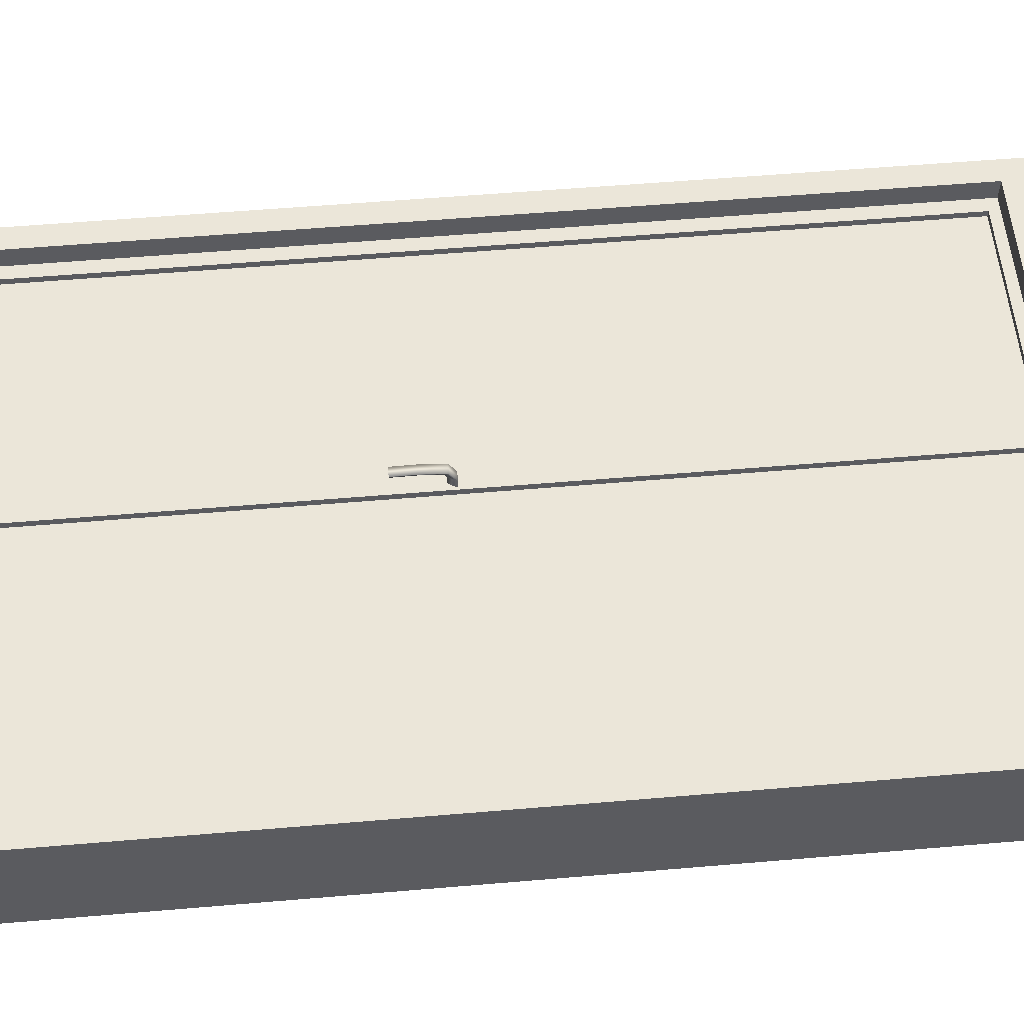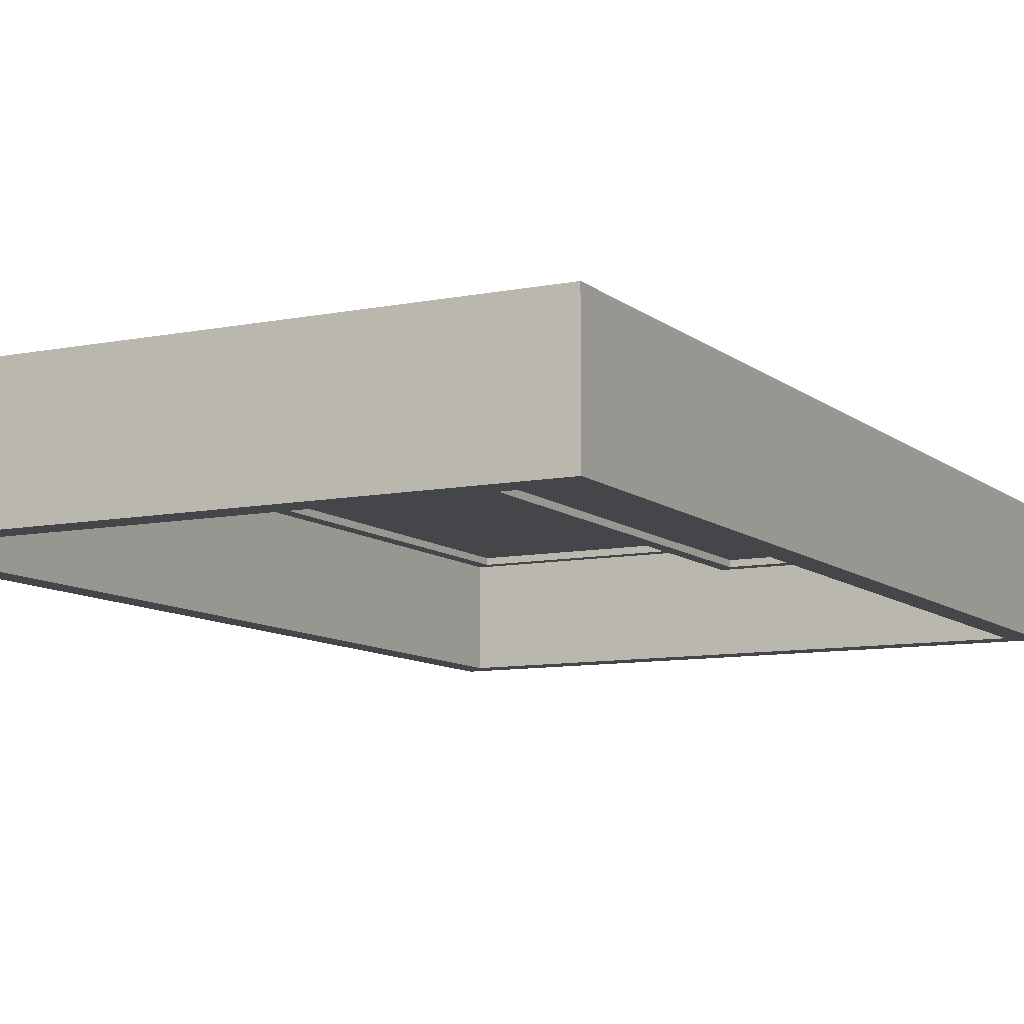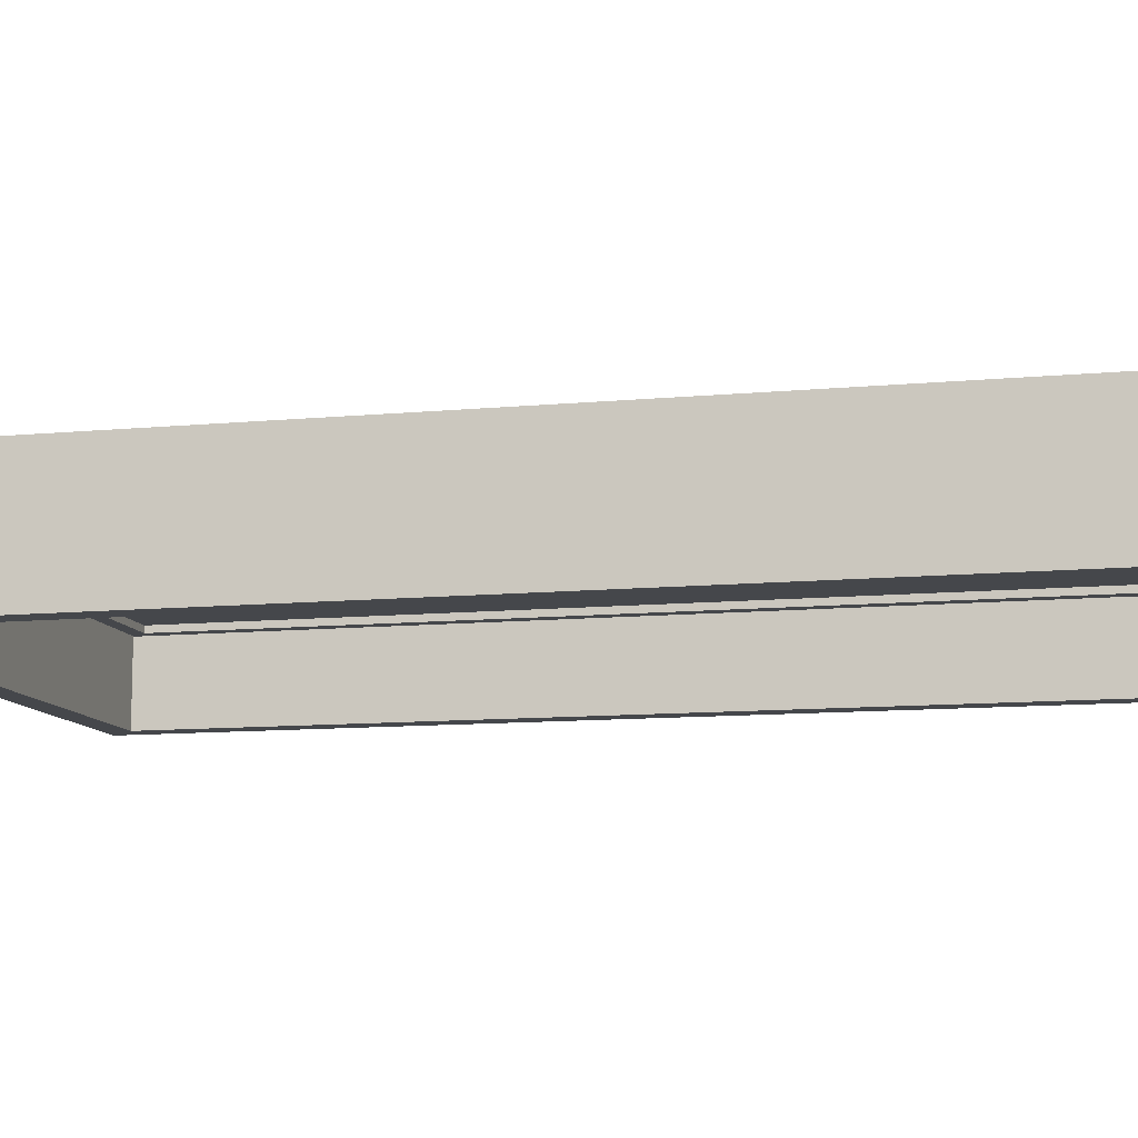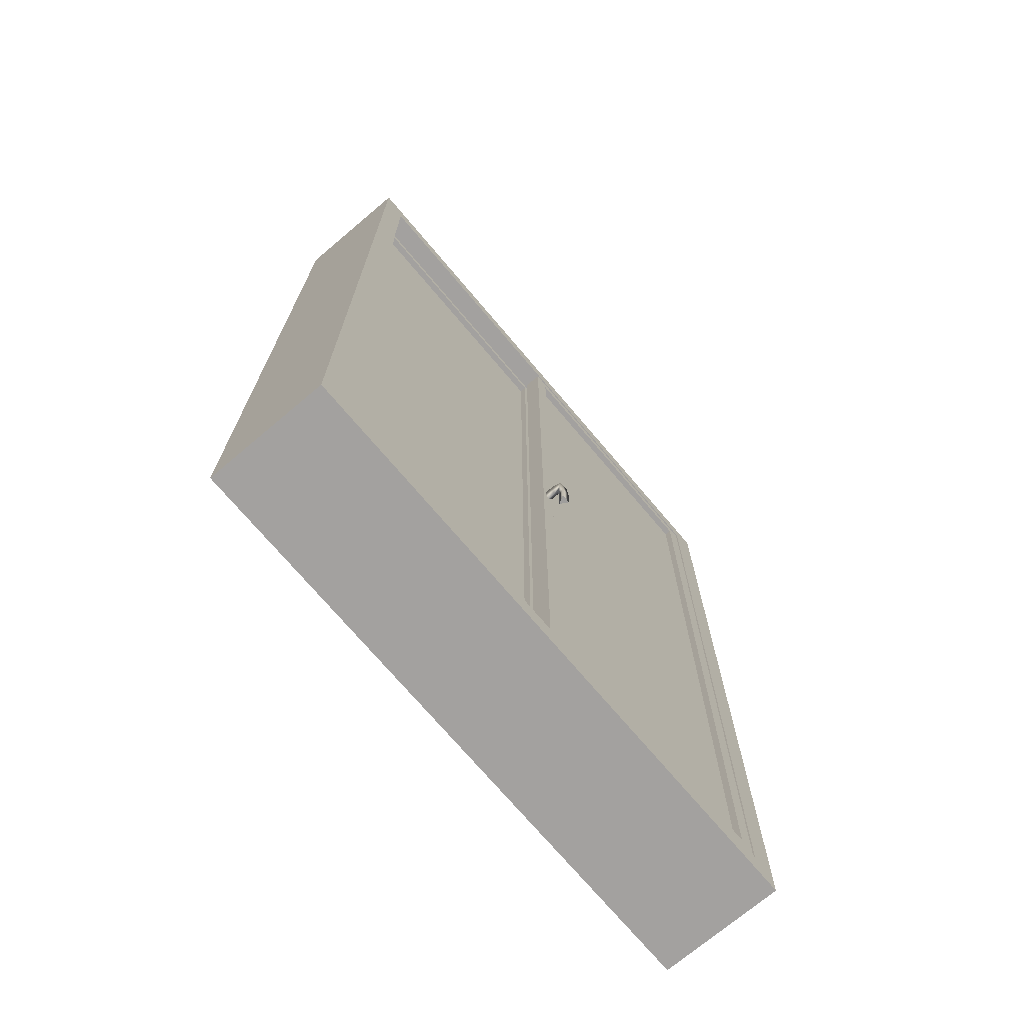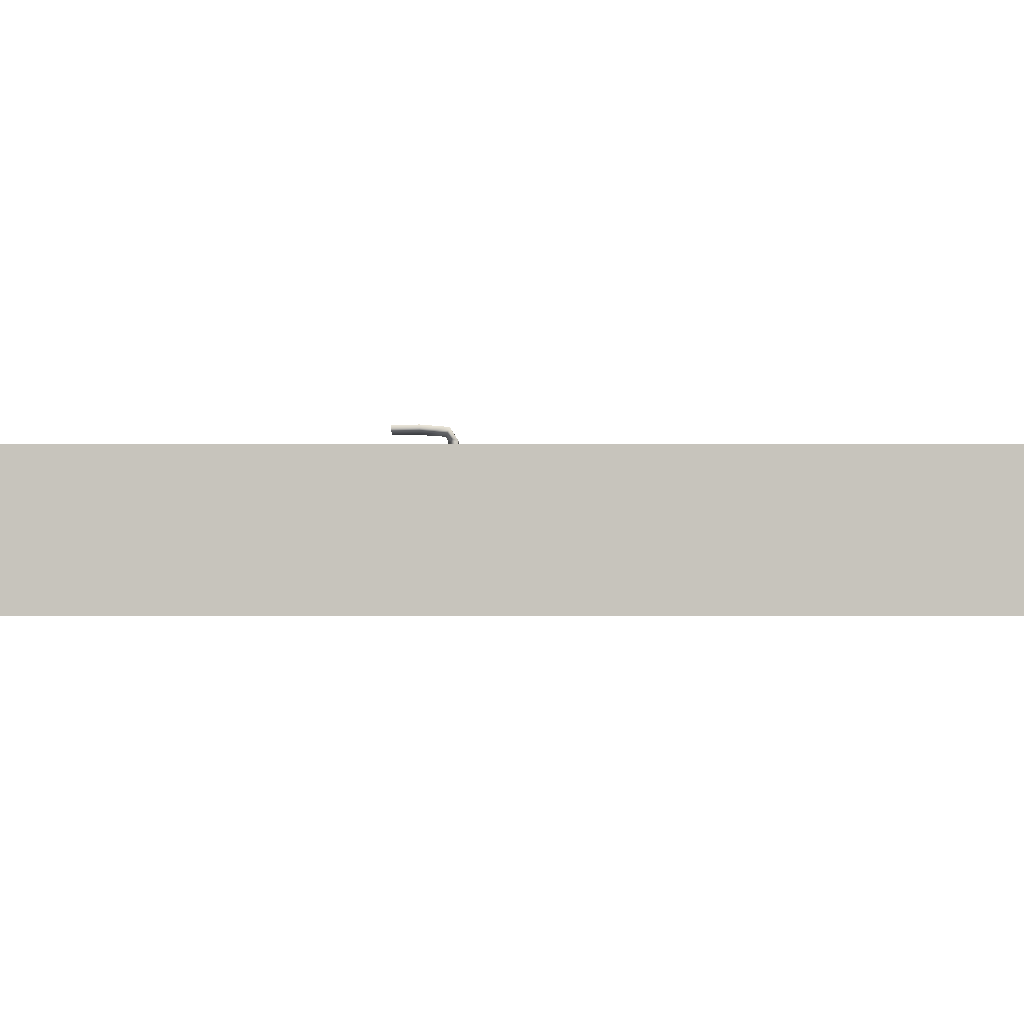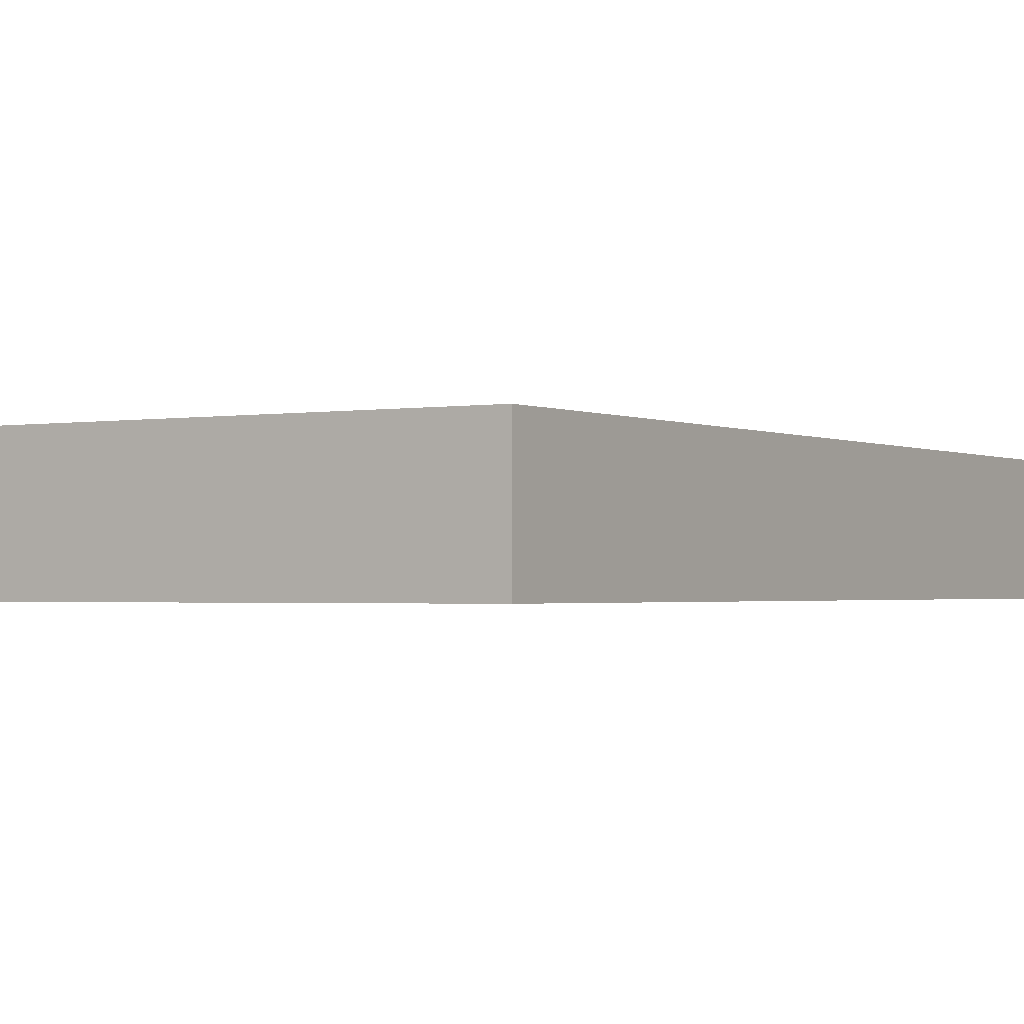
<metadata>
{"format":"obj","ext":"obj","renderer":"f3d","projection":"perspective","resolution":1024,"background":"white","views":[{"elev":56.2,"azim":84.9,"up":"+Z"},{"elev":-9.5,"azim":-152.3,"up":"+Z"},{"elev":-10.6,"azim":103.5,"up":"+Z"},{"elev":-72.3,"azim":-49.8,"up":"+Y"},{"elev":0.4,"azim":91.0,"up":"+Z"},{"elev":-1.6,"azim":32.0,"up":"+Z"}]}
</metadata>
<code>
g Poignee_1
v 0.206 1.048 -0.00587
v 0.2168 1.067 -0.00854
v 0.206 1.049 0.01061
v 0.2168 1.068 0.01301
v 0.1952 1.067 -0.00854
v 0.1952 1.068 0.01301
v 0.206 1.045 0.02079
v 0.2168 1.052 0.03832
v 0.1952 1.052 0.03832
v 0.206 0.9973 0.02413
v 0.2168 0.9975 0.04288
v 0.1952 0.9975 0.04288
v 0.206 0.9467 0.02326
v 0.2168 0.9461 0.042
v 0.1952 0.9461 0.042
v 0.206 1.061 -0.00765
v 0.206 0.9463 0.03576
f 1 2 3
f 2 4 3
f 2 5 4
f 5 6 4
f 5 1 6
f 1 3 6
f 3 4 7
f 4 8 7
f 4 6 8
f 6 9 8
f 6 3 9
f 3 7 9
f 7 8 10
f 8 11 10
f 8 9 11
f 9 12 11
f 9 7 12
f 7 10 12
f 10 11 13
f 11 14 13
f 11 12 14
f 12 15 14
f 12 10 15
f 10 13 15
f 2 1 16
f 5 2 16
f 1 5 16
f 13 14 17
f 14 15 17
f 15 13 17
g 2
v 0.865 0.1086 -0.00421
v -0.455 0.1086 -0.00421
v 0.205 0.1086 -0.1392
v 0.865 0.1086 -0.2742
v -0.455 0.1086 -0.2742
v 0.865 1.165 -0.1392
v 0.865 2.221 -0.2742
v 0.865 2.221 -0.00421
v -0.455 1.165 -0.1392
v -0.455 2.221 -0.00421
v -0.455 2.221 -0.2742
v 0.205 2.221 -0.1392
v 0.5231 0.166 -0.00421
v -0.1131 0.166 -0.00421
v 0.81 0.1966 -0.00421
v 0.81 0.6397 -0.00421
v 0.81 2.133 -0.00421
v 0.81 2.164 -0.00421
v -0.4 0.1966 -0.00421
v -0.4 0.6397 -0.00421
v 0.7225 0.166 -0.2742
v 0.81 0.166 -0.2742
v -0.4 0.1966 -0.2742
v -0.4 0.3106 -0.2742
v 0.81 2.164 -0.2742
v 0.81 0.1966 -0.2742
v 0.81 0.3106 -0.2742
v 0.81 0.166 -0.00421
v -0.4 0.166 -0.00421
v 0.81 1.69 -0.00421
v -0.4 2.133 -0.00421
v -0.4 2.164 -0.00421
v -0.4 1.69 -0.00421
v -0.3125 0.166 -0.2742
v -0.4 2.133 -0.2742
v -0.4 2.019 -0.2742
v 0.81 2.019 -0.2742
v -0.1131 2.164 -0.00421
v 0.5231 2.164 -0.00421
v -0.4 0.166 -0.2742
v 0.7225 2.164 -0.2742
v 0.81 2.133 -0.2742
v -0.3125 2.164 -0.2742
v 0.81 2.161 -0.2742
v 0.81 0.1689 -0.2742
v -0.4 2.164 -0.2742
v -0.4 2.161 -0.2742
v 0.81 0.1667 -0.00421
v -0.4 0.1689 -0.2742
v -0.3728 2.164 -0.2742
v 0.205 0.166 -0.107
v 0.81 1.165 -0.107
v -0.4 1.165 -0.107
v 0.205 2.164 -0.107
f 18 19 20
f 21 18 20
f 22 21 20
f 19 22 20
f 18 21 23
f 21 24 23
f 24 25 23
f 25 18 23
f 22 19 26
f 19 27 26
f 27 28 26
f 28 22 26
f 27 25 29
f 25 24 29
f 24 28 29
f 28 27 29
f 18 30 31
f 18 31 19
f 32 18 33
f 18 25 33
f 34 25 35
f 25 27 35
f 19 36 37
f 27 19 37
f 21 38 39
f 21 22 38
f 40 22 41
f 22 28 41
f 28 24 42
f 21 43 44
f 24 21 44
f 30 18 45
f 19 31 46
f 25 34 47
f 33 25 47
f 27 48 49
f 27 37 50
f 38 22 51
f 28 52 53
f 41 28 53
f 24 44 54
f 36 19 46
f 49 55 27
f 55 56 27
f 56 35 27
f 48 27 50
f 51 22 57
f 42 58 28
f 59 24 54
f 58 60 28
f 59 61 24
f 61 42 24
f 39 62 21
f 62 43 21
f 63 64 28
f 64 52 28
f 32 65 18
f 65 45 18
f 40 66 22
f 66 57 22
f 60 67 28
f 67 63 28
f 68 31 30
f 38 68 39
f 68 38 51
f 31 68 46
f 33 69 32
f 69 54 44
f 69 33 47
f 70 37 36
f 70 50 37
f 70 41 53
f 71 56 55
f 56 71 35
f 71 60 58
f 45 39 30
f 30 39 68
f 57 46 51
f 51 46 68
f 69 44 43
f 32 69 43
f 61 34 42
f 42 34 35
f 69 47 34
f 34 61 59
f 69 34 59
f 41 70 40
f 70 36 40
f 63 49 64
f 64 49 48
f 70 53 52
f 48 70 52
f 50 70 48
f 42 35 58
f 58 35 71
f 67 55 63
f 63 55 49
f 60 71 67
f 67 71 55
f 65 62 45
f 45 62 39
f 62 65 32
f 62 32 43
f 54 69 59
f 36 66 40
f 66 36 57
f 57 36 46
f 64 48 52
g sweethome3d_window_pane_3
v 0.1952 0.1944 -0.068
v -0.3773 0.1944 -0.068
v -0.09108 0.1944 -0.073
v 0.1952 0.1944 -0.078
v -0.3773 0.1944 -0.078
v 0.1952 1.172 -0.073
v 0.1952 2.149 -0.078
v 0.1952 2.149 -0.068
v -0.09108 1.172 -0.068
v -0.3773 2.149 -0.068
v -0.3773 1.172 -0.073
v -0.3773 2.149 -0.078
v -0.09108 2.149 -0.073
v -0.09108 1.172 -0.078
f 72 73 74
f 75 72 74
f 76 75 74
f 73 76 74
f 72 75 77
f 75 78 77
f 78 79 77
f 79 72 77
f 73 72 80
f 72 79 80
f 79 81 80
f 81 73 80
f 76 73 82
f 73 81 82
f 81 83 82
f 83 76 82
f 81 79 84
f 79 78 84
f 78 83 84
f 83 81 84
f 75 76 85
f 76 83 85
f 83 78 85
f 78 75 85
g Fenetre_2_4
v 0.2199 0.168 -0.053
v -0.4001 0.168 -0.053
v -0.09012 0.168 -0.073
v 0.2199 0.168 -0.093
v -0.4001 0.168 -0.093
v 0.2199 1.168 -0.073
v 0.2199 2.168 -0.093
v 0.2199 2.168 -0.053
v -0.4001 1.168 -0.073
v -0.4001 2.168 -0.053
v -0.4001 2.168 -0.093
v -0.09012 2.168 -0.073
v 0.02107 0.2003 -0.053
v -0.2013 0.2003 -0.053
v 0.1878 0.2713 -0.053
v 0.1878 0.7823 -0.053
v 0.1878 2.065 -0.053
v 0.1878 2.14 -0.053
v -0.3681 0.2713 -0.053
v -0.3681 0.7823 -0.053
v 0.02107 0.2003 -0.093
v 0.1878 0.2003 -0.093
v -0.3681 0.2713 -0.093
v -0.3681 0.7823 -0.093
v 0.1878 2.14 -0.093
v 0.1878 0.2713 -0.093
v 0.1878 0.7823 -0.093
v 0.1878 0.2003 -0.053
v -0.3681 0.2003 -0.053
v 0.1878 1.558 -0.053
v -0.3681 2.065 -0.053
v -0.3681 2.14 -0.053
v -0.3681 1.558 -0.053
v -0.2013 0.2003 -0.093
v -0.3681 2.065 -0.093
v -0.3681 1.558 -0.093
v 0.1878 1.558 -0.093
v -0.2013 2.14 -0.053
v 0.02107 2.14 -0.053
v -0.3681 0.2003 -0.093
v 0.02107 2.14 -0.093
v 0.1878 2.065 -0.093
v -0.2013 2.14 -0.093
v 0.1878 2.108 -0.093
v 0.1878 0.2307 -0.093
v -0.3681 2.14 -0.093
v -0.3681 2.108 -0.093
v 0.1878 0.2133 -0.053
v -0.3681 0.2307 -0.093
v -0.2966 2.14 -0.093
v -0.09012 0.2003 -0.073
v 0.1878 1.17 -0.073
v -0.3681 1.17 -0.073
v -0.09012 2.14 -0.073
f 86 87 88
f 89 86 88
f 90 89 88
f 87 90 88
f 86 89 91
f 89 92 91
f 92 93 91
f 93 86 91
f 90 87 94
f 87 95 94
f 95 96 94
f 96 90 94
f 95 93 97
f 93 92 97
f 92 96 97
f 96 95 97
f 86 98 99
f 86 99 87
f 100 86 101
f 86 93 101
f 102 93 103
f 93 95 103
f 87 104 105
f 95 87 105
f 89 106 107
f 89 90 106
f 108 90 109
f 90 96 109
f 96 92 110
f 89 111 112
f 92 89 112
f 98 86 113
f 87 99 114
f 93 102 115
f 101 93 115
f 95 116 117
f 95 105 118
f 106 90 119
f 96 120 121
f 109 96 121
f 92 112 122
f 104 87 114
f 117 123 95
f 123 124 95
f 124 103 95
f 116 95 118
f 119 90 125
f 110 126 96
f 127 92 122
f 126 128 96
f 127 129 92
f 129 110 92
f 107 130 89
f 130 111 89
f 131 132 96
f 132 120 96
f 100 133 86
f 133 113 86
f 108 134 90
f 134 125 90
f 128 135 96
f 135 131 96
f 136 99 98
f 106 136 107
f 136 106 119
f 99 136 114
f 101 137 100
f 137 122 112
f 137 101 115
f 138 105 104
f 138 118 105
f 138 109 121
f 139 124 123
f 124 139 103
f 139 128 126
f 113 107 98
f 98 107 136
f 125 114 119
f 119 114 136
f 137 112 111
f 100 137 111
f 129 102 110
f 110 102 103
f 137 115 102
f 102 129 127
f 137 102 127
f 109 138 108
f 138 104 108
f 131 117 132
f 132 117 116
f 138 121 120
f 116 138 120
f 118 138 116
f 110 103 126
f 126 103 139
f 135 123 131
f 131 123 117
f 128 139 135
f 135 139 123
f 133 130 113
f 113 130 107
f 130 133 100
f 130 100 111
f 122 137 127
f 104 134 108
f 134 104 125
f 125 104 114
f 132 116 120
g Fenetre_1_5
v 0.8093 0.164 -0.007
v 0.1893 0.164 -0.007
v 0.4993 0.164 -0.027
v 0.8093 0.164 -0.047
v 0.1893 0.164 -0.047
v 0.8093 1.164 -0.027
v 0.8093 2.164 -0.047
v 0.8093 2.164 -0.007
v 0.1893 1.164 -0.027
v 0.1893 2.164 -0.007
v 0.1893 2.164 -0.047
v 0.4993 2.164 -0.027
v 0.6105 0.194 -0.007
v 0.3881 0.194 -0.007
v 0.7773 0.2673 -0.007
v 0.7773 0.776 -0.007
v 0.7773 2.061 -0.007
v 0.7773 2.134 -0.007
v 0.2213 0.2673 -0.007
v 0.2213 0.776 -0.007
v 0.6105 0.194 -0.047
v 0.7773 0.194 -0.047
v 0.2213 0.2673 -0.047
v 0.2213 0.776 -0.047
v 0.7773 2.134 -0.047
v 0.7773 0.2673 -0.047
v 0.7773 0.776 -0.047
v 0.7773 0.194 -0.007
v 0.2213 0.194 -0.007
v 0.7773 1.552 -0.007
v 0.2213 2.061 -0.007
v 0.2213 2.134 -0.007
v 0.2213 1.552 -0.007
v 0.3881 0.194 -0.047
v 0.2213 2.061 -0.047
v 0.2213 1.552 -0.047
v 0.7773 1.552 -0.047
v 0.3881 2.134 -0.007
v 0.6105 2.134 -0.007
v 0.2213 0.194 -0.047
v 0.6105 2.134 -0.047
v 0.7773 2.061 -0.047
v 0.3881 2.134 -0.047
v 0.7773 2.103 -0.047
v 0.7773 0.2254 -0.047
v 0.2213 2.134 -0.047
v 0.2213 2.103 -0.047
v 0.7773 0.2075 -0.007
v 0.2213 0.2254 -0.047
v 0.2928 2.134 -0.047
v 0.4993 0.194 -0.027
v 0.7773 1.164 -0.027
v 0.2213 1.164 -0.027
v 0.4993 2.134 -0.027
f 140 141 142
f 143 140 142
f 144 143 142
f 141 144 142
f 140 143 145
f 143 146 145
f 146 147 145
f 147 140 145
f 144 141 148
f 141 149 148
f 149 150 148
f 150 144 148
f 149 147 151
f 147 146 151
f 146 150 151
f 150 149 151
f 140 152 153
f 140 153 141
f 154 140 155
f 140 147 155
f 156 147 157
f 147 149 157
f 141 158 159
f 149 141 159
f 143 160 161
f 143 144 160
f 162 144 163
f 144 150 163
f 150 146 164
f 143 165 166
f 146 143 166
f 152 140 167
f 141 153 168
f 147 156 169
f 155 147 169
f 149 170 171
f 149 159 172
f 160 144 173
f 150 174 175
f 163 150 175
f 146 166 176
f 158 141 168
f 171 177 149
f 177 178 149
f 178 157 149
f 170 149 172
f 173 144 179
f 164 180 150
f 181 146 176
f 180 182 150
f 181 183 146
f 183 164 146
f 161 184 143
f 184 165 143
f 185 186 150
f 186 174 150
f 154 187 140
f 187 167 140
f 162 188 144
f 188 179 144
f 182 189 150
f 189 185 150
f 190 153 152
f 160 190 161
f 190 160 173
f 153 190 168
f 155 191 154
f 191 176 166
f 191 155 169
f 192 159 158
f 192 172 159
f 192 163 175
f 193 178 177
f 178 193 157
f 193 182 180
f 167 161 152
f 152 161 190
f 179 168 173
f 173 168 190
f 191 166 165
f 154 191 165
f 183 156 164
f 164 156 157
f 191 169 156
f 156 183 181
f 191 156 181
f 163 192 162
f 192 158 162
f 185 171 186
f 186 171 170
f 192 175 174
f 170 192 174
f 172 192 170
f 164 157 180
f 180 157 193
f 189 177 185
f 185 177 171
f 182 193 189
f 189 193 177
f 187 184 167
f 167 184 161
f 184 187 154
f 184 154 165
f 176 191 181
f 158 188 162
f 188 158 179
f 179 158 168
f 186 170 174
g sweethome3d_window_pane_1_6
v 0.7916 0.1932 -0.022
v 0.2097 0.1932 -0.022
v 0.5006 0.1932 -0.027
v 0.7916 0.1932 -0.032
v 0.2097 0.1932 -0.032
v 0.7916 1.167 -0.027
v 0.7916 2.141 -0.032
v 0.7916 2.141 -0.022
v 0.5006 1.167 -0.022
v 0.2097 2.141 -0.022
v 0.2097 1.167 -0.027
v 0.2097 2.141 -0.032
v 0.5006 2.141 -0.027
v 0.5006 1.167 -0.032
f 194 195 196
f 197 194 196
f 198 197 196
f 195 198 196
f 194 197 199
f 197 200 199
f 200 201 199
f 201 194 199
f 195 194 202
f 194 201 202
f 201 203 202
f 203 195 202
f 198 195 204
f 195 203 204
f 203 205 204
f 205 198 204
f 203 201 206
f 201 200 206
f 200 205 206
f 205 203 206
f 197 198 207
f 198 205 207
f 205 200 207
f 200 197 207

</code>
